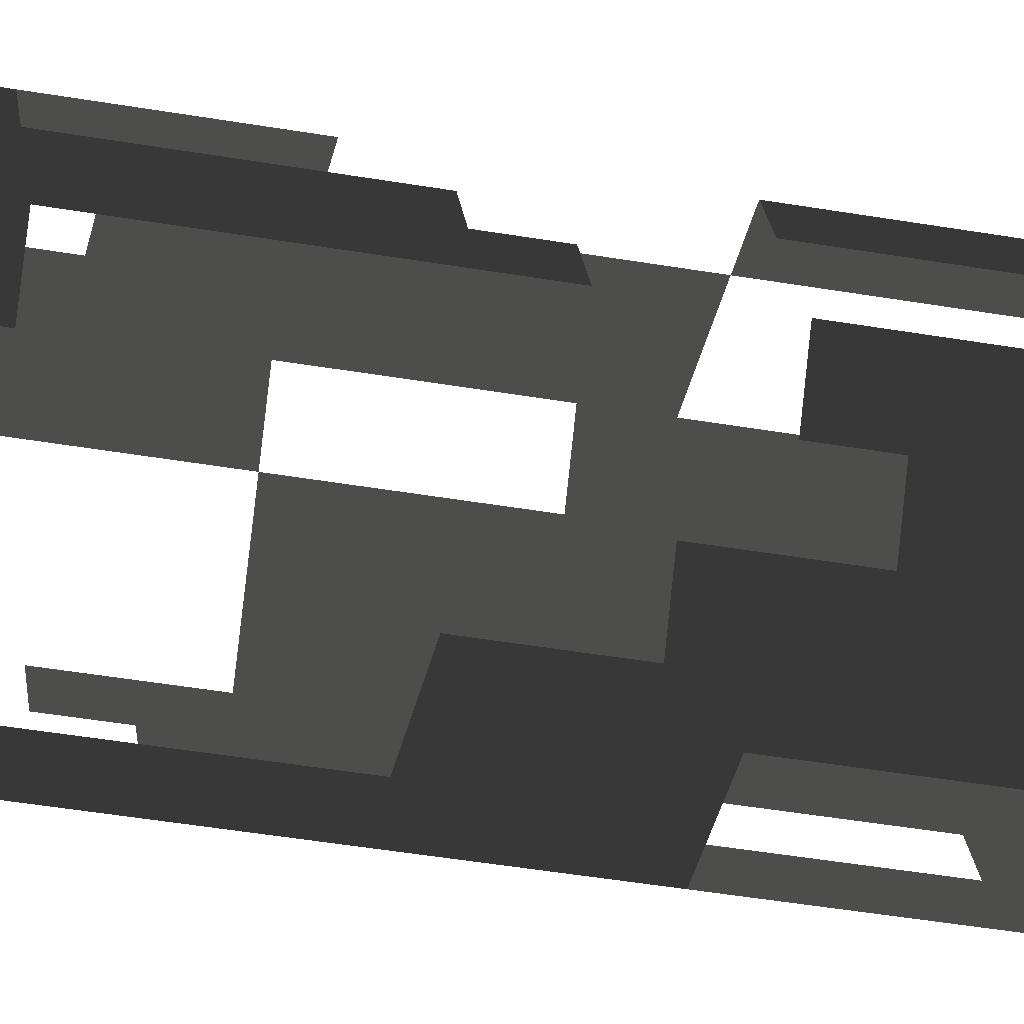
<metadata>
{"format":"obj","ext":"obj","renderer":"f3d","projection":"perspective","resolution":1024,"background":"white","views":[{"elev":-38.9,"azim":77.5,"up":"+Y"}]}
</metadata>
<code>
v  -1.735 -9.376 -46.67
v  -5.393 -9.377 -46.67
v  -5.393 -9.377 -50
v  -1.735 -9.376 -50
v  5.429 -9.375 -46.67
v  1.738 -9.376 -46.67
v  1.738 -9.376 -50
v  5.429 -9.375 -50
v  10.83 -0.0024 -46.67
v  8.978 -3.181 -46.67
v  8.978 -3.181 -50
v  10.83 -0.0024 -50
v  8.993 3.183 -46.67
v  8.993 3.183 -50
v  7.257 6.191 -46.67
v  7.257 6.191 -50
v  5.398 9.377 -46.67
v  5.398 9.377 -50
v  1.738 9.372 -46.67
v  1.738 9.372 -50
v  -1.735 9.372 -46.67
v  -1.735 9.372 -50
v  -5.425 9.359 -46.67
v  -5.425 9.359 -50
v  -7.24 6.183 -46.67
v  -7.24 6.183 -50
v  -8.976 3.175 -46.67
v  -8.976 3.175 -50
v  -7.254 -6.197 -46.67
v  -8.99 -3.189 -46.67
v  -8.99 -3.189 -50
v  -7.254 -6.197 -50
v  -1.735 -9.376 -43.33
v  -5.393 -9.377 -43.33
v  5.429 -9.375 -43.33
v  1.738 -9.376 -43.33
v  10.83 -0.0024 -43.33
v  8.978 -3.181 -43.33
v  8.993 3.183 -43.33
v  7.257 6.191 -43.33
v  5.398 9.377 -43.33
v  1.738 9.372 -43.33
v  -1.735 9.372 -43.33
v  -5.425 9.359 -43.33
v  -7.24 6.183 -43.33
v  -8.976 3.175 -43.33
v  -7.254 -6.197 -43.33
v  -8.99 -3.189 -43.33
v  -1.735 -9.376 -40
v  -5.393 -9.377 -40
v  5.429 -9.375 -40
v  1.738 -9.376 -40
v  10.83 -0.0024 -40
v  8.978 -3.181 -40
v  8.993 3.183 -40
v  7.257 6.191 -40
v  5.398 9.377 -40
v  -5.425 9.359 -40
v  -1.735 9.372 -40
v  -7.24 6.183 -40
v  -8.976 3.175 -40
v  -7.254 -6.197 -40
v  -8.99 -3.189 -40
v  -1.735 -9.376 -36.67
v  -5.393 -9.377 -36.67
v  5.429 -9.375 -36.67
v  1.738 -9.376 -36.67
v  10.83 -0.0024 -36.67
v  8.978 -3.181 -36.67
v  8.993 3.183 -36.67
v  7.257 6.191 -36.67
v  5.398 9.377 -36.67
v  -5.425 9.359 -36.67
v  -1.735 9.372 -36.67
v  -7.24 6.183 -36.67
v  -8.976 3.175 -36.67
v  -7.254 -6.197 -36.67
v  -8.99 -3.189 -36.67
v  -1.735 -9.376 -33.33
v  -5.393 -9.377 -33.33
v  1.738 -9.376 -33.33
v  5.429 -9.375 -33.33
v  10.83 -0.0024 -33.33
v  8.978 -3.181 -33.33
v  8.993 3.183 -33.33
v  7.257 6.191 -33.33
v  5.398 9.377 -33.33
v  -5.425 9.359 -33.33
v  -1.735 9.372 -33.33
v  -7.24 6.183 -33.33
v  -8.976 3.175 -33.33
v  -7.254 -6.197 -33.33
v  -8.99 -3.189 -33.33
v  -1.735 -9.376 -30
v  -5.393 -9.377 -30
v  1.738 -9.376 -30
v  5.429 -9.375 -30
v  8.978 -3.181 -30
v  7.242 -6.189 -30
v  7.242 -6.189 -33.33
v  10.83 -0.0024 -30
v  8.993 3.183 -30
v  7.257 6.191 -30
v  5.398 9.377 -30
v  -5.425 9.359 -30
v  -1.735 9.372 -30
v  -7.24 6.183 -30
v  -8.976 3.175 -30
v  -7.254 -6.197 -30
v  -8.99 -3.189 -30
v  -1.735 -9.376 -26.67
v  -5.393 -9.377 -26.67
v  1.738 -9.376 -26.67
v  5.429 -9.375 -26.67
v  7.242 -6.189 -26.67
v  8.978 -3.181 -26.67
v  10.83 -0.0024 -26.67
v  8.993 3.183 -26.67
v  7.257 6.191 -26.67
v  5.398 9.377 -26.67
v  -5.425 9.359 -26.67
v  -1.735 9.372 -26.67
v  -7.24 6.183 -26.67
v  -8.976 3.175 -26.67
v  -8.99 -3.189 -26.67
v  -10.83 -0.0052 -26.67
v  -10.83 -0.0052 -30
v  -7.254 -6.197 -26.67
v  -1.735 -9.376 -23.33
v  -5.393 -9.377 -23.33
v  1.738 -9.376 -23.33
v  5.429 -9.375 -23.33
v  7.242 -6.189 -23.33
v  8.978 -3.181 -23.33
v  10.83 -0.0024 -23.33
v  7.257 6.191 -23.33
v  8.993 3.183 -23.33
v  5.398 9.377 -23.33
v  -5.425 9.359 -23.33
v  -1.735 9.372 -23.33
v  -7.24 6.183 -23.33
v  -8.976 3.175 -23.33
v  -10.83 -0.0052 -23.33
v  -8.99 -3.189 -23.33
v  -7.254 -6.197 -23.33
v  -1.735 -9.376 -20
v  -5.393 -9.377 -20
v  1.738 -9.376 -20
v  5.429 -9.375 -20
v  7.242 -6.189 -20
v  8.978 -3.181 -20
v  10.83 -0.0024 -20
v  5.398 9.377 -20
v  7.257 6.191 -20
v  1.738 9.372 -20
v  1.738 9.372 -23.33
v  -7.24 6.183 -20
v  -5.425 9.359 -20
v  -8.976 3.175 -20
v  -10.83 -0.0052 -20
v  -8.99 -3.189 -20
v  -7.254 -6.197 -20
v  5.429 -9.375 -16.67
v  1.738 -9.376 -16.67
v  7.242 -6.189 -16.67
v  8.978 -3.181 -16.67
v  10.83 -0.0024 -16.67
v  5.398 9.377 -16.67
v  7.257 6.191 -16.67
v  1.738 9.372 -16.67
v  -7.24 6.183 -16.67
v  -5.425 9.359 -16.67
v  -8.976 3.175 -16.67
v  -10.83 -0.0052 -16.67
v  -8.99 -3.189 -16.67
v  -7.254 -6.197 -16.67
v  -5.393 -9.377 -16.67
v  5.429 -9.375 -13.33
v  1.738 -9.376 -13.33
v  7.242 -6.189 -13.33
v  8.978 -3.181 -13.33
v  10.83 -0.0024 -13.33
v  5.398 9.377 -13.33
v  7.257 6.191 -13.33
v  1.738 9.372 -13.33
v  -7.24 6.183 -13.33
v  -5.425 9.359 -13.33
v  -8.976 3.175 -13.33
v  -10.83 -0.0052 -13.33
v  -8.99 -3.189 -13.33
v  -5.393 -9.377 -13.33
v  -7.254 -6.197 -13.33
v  5.429 -9.375 -10
v  1.738 -9.376 -10
v  7.242 -6.189 -10
v  8.978 -3.181 -10
v  10.83 -0.0024 -10
v  5.398 9.377 -10
v  7.257 6.191 -10
v  1.738 9.372 -10
v  -7.24 6.183 -10
v  -5.425 9.359 -10
v  -8.976 3.175 -10
v  -10.83 -0.0052 -10
v  -8.99 -3.189 -10
v  -5.393 -9.377 -10
v  -7.254 -6.197 -10
v  5.429 -9.375 -6.667
v  1.738 -9.376 -6.667
v  7.242 -6.189 -6.667
v  10.83 -0.0024 -6.667
v  8.978 -3.181 -6.667
v  5.398 9.377 -6.667
v  7.257 6.191 -6.667
v  1.738 9.372 -6.667
v  -7.24 6.183 -6.667
v  -5.425 9.359 -6.667
v  -8.976 3.175 -6.667
v  -10.83 -0.0052 -6.667
v  -8.99 -3.189 -6.667
v  -5.393 -9.377 -6.667
v  -7.254 -6.197 -6.667
v  -1.735 -9.376 -3.333
v  -5.393 -9.377 -3.333
v  -1.735 -9.376 -6.667
v  1.738 -9.376 -3.333
v  5.429 -9.375 -3.333
v  7.242 -6.189 -3.333
v  -1.735 9.372 -3.333
v  1.738 9.372 -3.333
v  -1.735 9.372 -6.667
v  -5.425 9.359 -3.333
v  -7.24 6.183 -3.333
v  -8.976 3.175 -3.333
v  -10.83 -0.0052 -3.333
v  -7.254 -6.197 -3.333
v  -1.735 -9.376 -0
v  -5.393 -9.377 -0
v  1.738 -9.376 -0
v  5.429 -9.375 -0
v  -1.735 9.372 -0
v  1.738 9.372 -0
v  -5.425 9.359 -0
v  -8.976 3.175 -0
v  -7.24 6.183 -0
v  -10.83 -0.0052 -0
v  -7.254 -6.197 -0
v  -1.735 -9.376 3.333
v  -5.393 -9.377 3.333
v  1.738 -9.376 3.333
v  5.429 -9.375 3.333
v  8.993 3.183 3.333
v  10.83 -0.0024 3.333
v  10.83 -0.0024 -0
v  8.993 3.183 -0
v  -1.735 9.372 3.333
v  1.738 9.372 3.333
v  -5.425 9.359 3.333
v  -8.976 3.175 3.333
v  -7.24 6.183 3.333
v  -10.83 -0.0052 3.333
v  -8.99 -3.189 3.333
v  -8.99 -3.189 -0
v  -7.254 -6.197 3.333
v  -1.735 -9.376 6.667
v  -5.393 -9.377 6.667
v  8.993 3.183 6.667
v  10.83 -0.0024 6.667
v  7.257 6.191 6.667
v  7.257 6.191 3.333
v  -1.735 9.372 6.667
v  1.738 9.372 6.667
v  -5.425 9.359 6.667
v  -8.976 3.175 6.667
v  -7.24 6.183 6.667
v  -10.83 -0.0052 6.667
v  -8.99 -3.189 6.667
v  -7.254 -6.197 6.667
v  -1.735 -9.376 10
v  -5.393 -9.377 10
v  8.993 3.183 10
v  10.83 -0.0024 10
v  7.257 6.191 10
v  1.738 9.372 10
v  5.398 9.377 10
v  5.398 9.377 6.667
v  -1.735 9.372 10
v  -5.425 9.359 10
v  -7.24 6.183 10
v  -8.99 -3.189 10
v  -10.83 -0.0052 10
v  -7.254 -6.197 10
v  -1.735 -9.376 13.33
v  -5.393 -9.377 13.33
v  8.993 3.183 13.33
v  10.83 -0.0024 13.33
v  7.257 6.191 13.33
v  1.738 9.372 13.33
v  5.398 9.377 13.33
v  -1.735 9.372 13.33
v  -5.425 9.359 13.33
v  -7.24 6.183 13.33
v  -8.99 -3.189 13.33
v  -10.83 -0.0052 13.33
v  -7.254 -6.197 13.33
v  -1.735 -9.376 16.67
v  -5.393 -9.377 16.67
v  8.993 3.183 16.67
v  10.83 -0.0024 16.67
v  7.257 6.191 16.67
v  1.738 9.372 16.67
v  5.398 9.377 16.67
v  -5.425 9.359 16.67
v  -1.735 9.372 16.67
v  -7.24 6.183 16.67
v  -7.254 -6.197 16.67
v  -1.735 -9.376 20
v  -5.393 -9.377 20
v  10.83 -0.0024 20
v  8.978 -3.181 20
v  8.978 -3.181 16.67
v  8.993 3.183 20
v  7.257 6.191 20
v  5.398 9.377 20
v  1.738 9.372 20
v  -1.735 9.372 20
v  -5.425 9.359 20
v  -7.24 6.183 20
v  -1.735 -9.376 23.33
v  -5.393 -9.377 23.33
v  7.242 -6.189 23.33
v  5.429 -9.375 23.33
v  5.429 -9.375 20
v  7.242 -6.189 20
v  10.83 -0.0024 23.33
v  8.978 -3.181 23.33
v  8.993 3.183 23.33
v  7.257 6.191 23.33
v  5.398 9.377 23.33
v  1.738 9.372 23.33
v  -1.735 9.372 23.33
v  -5.425 9.359 23.33
v  -7.24 6.183 23.33
v  -1.735 -9.376 26.67
v  -5.393 -9.377 26.67
v  7.242 -6.189 26.67
v  5.429 -9.375 26.67
v  8.978 -3.181 26.67
v  10.83 -0.0024 26.67
v  8.993 3.183 26.67
v  5.398 9.377 26.67
v  7.257 6.191 26.67
v  1.738 9.372 26.67
v  -1.735 9.372 26.67
v  -5.425 9.359 26.67
v  -7.24 6.183 26.67
v  -8.99 -3.189 26.67
v  -10.83 -0.0052 26.67
v  -10.83 -0.0052 23.33
v  -8.99 -3.189 23.33
v  -1.735 -9.376 30
v  -5.393 -9.377 30
v  1.738 -9.376 30
v  1.738 -9.376 26.67
v  5.429 -9.375 30
v  7.242 -6.189 30
v  8.978 -3.181 30
v  10.83 -0.0024 30
v  5.398 9.377 30
v  7.257 6.191 30
v  1.738 9.372 30
v  -7.24 6.183 30
v  -5.425 9.359 30
v  -10.83 -0.0052 30
v  -8.976 3.175 30
v  -8.976 3.175 26.67
v  -8.99 -3.189 30
v  -7.254 -6.197 30
v  -7.254 -6.197 26.67
v  -1.735 -9.376 33.33
v  -5.393 -9.377 33.33
v  1.738 -9.376 33.33
v  5.429 -9.375 33.33
v  7.242 -6.189 33.33
v  10.83 -0.0024 33.33
v  8.978 -3.181 33.33
v  1.738 9.372 33.33
v  5.398 9.377 33.33
v  -7.24 6.183 33.33
v  -5.425 9.359 33.33
v  -8.976 3.175 33.33
v  -10.83 -0.0052 33.33
v  -8.99 -3.189 33.33
v  -7.254 -6.197 33.33
v  -1.735 -9.376 36.67
v  -5.393 -9.377 36.67
v  1.738 -9.376 36.67
v  5.429 -9.375 36.67
v  7.242 -6.189 36.67
v  10.83 -0.0024 36.67
v  8.978 -3.181 36.67
v  1.738 9.372 36.67
v  5.398 9.377 36.67
v  -7.24 6.183 36.67
v  -5.425 9.359 36.67
v  -8.976 3.175 36.67
v  -10.83 -0.0052 36.67
v  -8.99 -3.189 36.67
v  -7.254 -6.197 36.67
v  5.429 -9.375 40
v  1.738 -9.376 40
v  7.242 -6.189 40
v  10.83 -0.0024 40
v  8.978 -3.181 40
v  8.993 3.183 40
v  8.993 3.183 36.67
v  7.257 6.191 40
v  7.257 6.191 36.67
v  1.738 9.372 40
v  5.398 9.377 40
v  -1.735 9.372 40
v  -1.735 9.372 36.67
v  -5.425 9.359 40
v  -7.24 6.183 40
v  -10.83 -0.0052 40
v  -8.976 3.175 40
v  -8.99 -3.189 40
v  -7.254 -6.197 40
v  -5.393 -9.377 40
v  -1.735 -9.376 43.33
v  -5.393 -9.377 43.33
v  -1.735 -9.376 40
v  1.738 -9.376 43.33
v  5.429 -9.375 43.33
v  7.242 -6.189 43.33
v  8.993 3.183 43.33
v  10.83 -0.0024 43.33
v  7.257 6.191 43.33
v  5.398 9.377 43.33
v  1.738 9.372 43.33
v  -1.735 9.372 43.33
v  -5.425 9.359 43.33
v  -10.83 -0.0052 43.33
v  -8.976 3.175 43.33
v  -7.254 -6.197 43.33
v  -1.735 -9.376 46.67
v  -5.393 -9.377 46.67
v  1.738 -9.376 46.67
v  5.429 -9.375 46.67
v  7.242 -6.189 46.67
v  8.993 3.183 46.67
v  10.83 -0.0024 46.67
v  7.257 6.191 46.67
v  5.398 9.377 46.67
v  1.738 9.372 46.67
v  -1.735 9.372 46.67
v  -5.425 9.359 46.67
v  -10.83 -0.0052 46.67
v  -8.976 3.175 46.67
v  -7.254 -6.197 46.67
v  -1.735 -9.376 50
v  -5.393 -9.377 50
v  1.738 -9.376 50
v  5.429 -9.375 50
v  7.242 -6.189 50
v  10.83 -0.0024 50
v  8.978 -3.181 50
v  8.978 -3.181 46.67
v  8.993 3.183 50
v  7.257 6.191 50
v  5.398 9.377 50
v  1.738 9.372 50
v  -1.735 9.372 50
v  -5.425 9.359 50
v  -7.24 6.183 50
v  -7.24 6.183 46.67
v  -10.83 -0.0052 50
v  -8.976 3.175 50
v  -8.99 -3.189 50
v  -8.99 -3.189 46.67
v  -7.254 -6.197 50
o Cylinder001
g Cylinder001
f 1 2 3
f 3 4 1
f 5 6 7
f 7 8 5
f 9 10 11
f 11 12 9
f 13 9 12
f 12 14 13
f 15 13 14
f 14 16 15
f 17 15 16
f 16 18 17
f 19 17 18
f 18 20 19
f 21 19 20
f 20 22 21
f 23 21 22
f 22 24 23
f 25 23 24
f 24 26 25
f 27 25 26
f 26 28 27
f 29 30 31
f 31 32 29
f 2 29 32
f 32 3 2
f 33 34 2
f 2 1 33
f 35 36 6
f 6 5 35
f 37 38 10
f 10 9 37
f 39 37 9
f 9 13 39
f 40 39 13
f 13 15 40
f 41 40 15
f 15 17 41
f 42 41 17
f 17 19 42
f 43 42 19
f 19 21 43
f 44 43 21
f 21 23 44
f 45 44 23
f 23 25 45
f 46 45 25
f 25 27 46
f 47 48 30
f 30 29 47
f 34 47 29
f 29 2 34
f 49 50 34
f 34 33 49
f 51 52 36
f 36 35 51
f 53 54 38
f 38 37 53
f 55 53 37
f 37 39 55
f 56 55 39
f 39 40 56
f 57 56 40
f 40 41 57
f 58 59 43
f 43 44 58
f 60 58 44
f 44 45 60
f 61 60 45
f 45 46 61
f 62 63 48
f 48 47 62
f 50 62 47
f 47 34 50
f 64 65 50
f 50 49 64
f 66 67 52
f 52 51 66
f 68 69 54
f 54 53 68
f 70 68 53
f 53 55 70
f 71 70 55
f 55 56 71
f 72 71 56
f 56 57 72
f 73 74 59
f 59 58 73
f 75 73 58
f 58 60 75
f 76 75 60
f 60 61 76
f 77 78 63
f 63 62 77
f 65 77 62
f 62 50 65
f 79 80 65
f 65 64 79
f 81 79 64
f 64 67 81
f 82 81 67
f 67 66 82
f 83 84 69
f 69 68 83
f 85 83 68
f 68 70 85
f 86 85 70
f 70 71 86
f 87 86 71
f 71 72 87
f 88 89 74
f 74 73 88
f 90 88 73
f 73 75 90
f 91 90 75
f 75 76 91
f 92 93 78
f 78 77 92
f 80 92 77
f 77 65 80
f 94 95 80
f 80 79 94
f 96 94 79
f 79 81 96
f 97 96 81
f 81 82 97
f 98 99 100
f 100 84 98
f 101 98 84
f 84 83 101
f 102 101 83
f 83 85 102
f 103 102 85
f 85 86 103
f 104 103 86
f 86 87 104
f 105 106 89
f 89 88 105
f 107 105 88
f 88 90 107
f 108 107 90
f 90 91 108
f 109 110 93
f 93 92 109
f 95 109 92
f 92 80 95
f 111 112 95
f 95 94 111
f 113 111 94
f 94 96 113
f 114 113 96
f 96 97 114
f 115 114 97
f 97 99 115
f 116 115 99
f 99 98 116
f 117 116 98
f 98 101 117
f 118 117 101
f 101 102 118
f 119 118 102
f 102 103 119
f 120 119 103
f 103 104 120
f 121 122 106
f 106 105 121
f 123 121 105
f 105 107 123
f 124 123 107
f 107 108 124
f 125 126 127
f 127 110 125
f 128 125 110
f 110 109 128
f 112 128 109
f 109 95 112
f 129 130 112
f 112 111 129
f 131 129 111
f 111 113 131
f 132 131 113
f 113 114 132
f 133 132 114
f 114 115 133
f 134 133 115
f 115 116 134
f 135 134 116
f 116 117 135
f 136 137 118
f 118 119 136
f 138 136 119
f 119 120 138
f 139 140 122
f 122 121 139
f 141 139 121
f 121 123 141
f 142 141 123
f 123 124 142
f 143 142 124
f 124 126 143
f 144 143 126
f 126 125 144
f 145 144 125
f 125 128 145
f 130 145 128
f 128 112 130
f 146 147 130
f 130 129 146
f 148 146 129
f 129 131 148
f 149 148 131
f 131 132 149
f 150 149 132
f 132 133 150
f 151 150 133
f 133 134 151
f 152 151 134
f 134 135 152
f 153 154 136
f 136 138 153
f 155 153 138
f 138 156 155
f 157 158 139
f 139 141 157
f 159 157 141
f 141 142 159
f 160 159 142
f 142 143 160
f 161 160 143
f 143 144 161
f 162 161 144
f 144 145 162
f 147 162 145
f 145 130 147
f 163 164 148
f 148 149 163
f 165 163 149
f 149 150 165
f 166 165 150
f 150 151 166
f 167 166 151
f 151 152 167
f 168 169 154
f 154 153 168
f 170 168 153
f 153 155 170
f 171 172 158
f 158 157 171
f 173 171 157
f 157 159 173
f 174 173 159
f 159 160 174
f 175 174 160
f 160 161 175
f 176 175 161
f 161 162 176
f 177 176 162
f 162 147 177
f 178 179 164
f 164 163 178
f 180 178 163
f 163 165 180
f 181 180 165
f 165 166 181
f 182 181 166
f 166 167 182
f 183 184 169
f 169 168 183
f 185 183 168
f 168 170 185
f 186 187 172
f 172 171 186
f 188 186 171
f 171 173 188
f 189 188 173
f 173 174 189
f 190 189 174
f 174 175 190
f 191 192 176
f 176 177 191
f 193 194 179
f 179 178 193
f 195 193 178
f 178 180 195
f 196 195 180
f 180 181 196
f 197 196 181
f 181 182 197
f 198 199 184
f 184 183 198
f 200 198 183
f 183 185 200
f 201 202 187
f 187 186 201
f 203 201 186
f 186 188 203
f 204 203 188
f 188 189 204
f 205 204 189
f 189 190 205
f 206 207 192
f 192 191 206
f 208 209 194
f 194 193 208
f 210 208 193
f 193 195 210
f 211 212 196
f 196 197 211
f 213 214 199
f 199 198 213
f 215 213 198
f 198 200 215
f 216 217 202
f 202 201 216
f 218 216 201
f 201 203 218
f 219 218 203
f 203 204 219
f 220 219 204
f 204 205 220
f 221 222 207
f 207 206 221
f 223 224 221
f 221 225 223
f 226 223 225
f 225 209 226
f 227 226 209
f 209 208 227
f 228 227 208
f 208 210 228
f 229 230 215
f 215 231 229
f 232 229 231
f 231 217 232
f 233 232 217
f 217 216 233
f 234 233 216
f 216 218 234
f 235 234 218
f 218 219 235
f 224 236 222
f 222 221 224
f 237 238 224
f 224 223 237
f 239 237 223
f 223 226 239
f 240 239 226
f 226 227 240
f 241 242 230
f 230 229 241
f 243 241 229
f 229 232 243
f 244 245 233
f 233 234 244
f 246 244 234
f 234 235 246
f 238 247 236
f 236 224 238
f 248 249 238
f 238 237 248
f 250 248 237
f 237 239 250
f 251 250 239
f 239 240 251
f 252 253 254
f 254 255 252
f 256 257 242
f 242 241 256
f 258 256 241
f 241 243 258
f 259 260 245
f 245 244 259
f 261 259 244
f 244 246 261
f 262 261 246
f 246 263 262
f 264 262 263
f 263 247 264
f 249 264 247
f 247 238 249
f 265 266 249
f 249 248 265
f 267 268 253
f 253 252 267
f 269 267 252
f 252 270 269
f 271 272 257
f 257 256 271
f 273 271 256
f 256 258 273
f 274 275 260
f 260 259 274
f 276 274 259
f 259 261 276
f 277 276 261
f 261 262 277
f 278 277 262
f 262 264 278
f 266 278 264
f 264 249 266
f 279 280 266
f 266 265 279
f 281 282 268
f 268 267 281
f 283 281 267
f 267 269 283
f 284 285 286
f 286 272 284
f 287 284 272
f 272 271 287
f 288 287 271
f 271 273 288
f 289 288 273
f 273 275 289
f 290 291 276
f 276 277 290
f 292 290 277
f 277 278 292
f 280 292 278
f 278 266 280
f 293 294 280
f 280 279 293
f 295 296 282
f 282 281 295
f 297 295 281
f 281 283 297
f 298 299 285
f 285 284 298
f 300 298 284
f 284 287 300
f 301 300 287
f 287 288 301
f 302 301 288
f 288 289 302
f 303 304 291
f 291 290 303
f 294 305 292
f 292 280 294
f 306 307 294
f 294 293 306
f 308 309 296
f 296 295 308
f 310 308 295
f 295 297 310
f 311 312 299
f 299 298 311
f 313 314 300
f 300 301 313
f 315 313 301
f 301 302 315
f 307 316 305
f 305 294 307
f 317 318 307
f 307 306 317
f 319 320 321
f 321 309 319
f 322 319 309
f 309 308 322
f 323 322 308
f 308 310 323
f 324 323 310
f 310 312 324
f 325 324 312
f 312 311 325
f 326 325 311
f 311 314 326
f 327 326 314
f 314 313 327
f 328 327 313
f 313 315 328
f 329 330 318
f 318 317 329
f 331 332 333
f 333 334 331
f 335 336 320
f 320 319 335
f 337 335 319
f 319 322 337
f 338 337 322
f 322 323 338
f 339 338 323
f 323 324 339
f 340 339 324
f 324 325 340
f 341 340 325
f 325 326 341
f 342 341 326
f 326 327 342
f 343 342 327
f 327 328 343
f 344 345 330
f 330 329 344
f 346 347 332
f 332 331 346
f 348 346 331
f 331 336 348
f 349 348 336
f 336 335 349
f 350 349 335
f 335 337 350
f 351 352 338
f 338 339 351
f 353 351 339
f 339 340 353
f 354 353 340
f 340 341 354
f 355 354 341
f 341 342 355
f 356 355 342
f 342 343 356
f 357 358 359
f 359 360 357
f 361 362 345
f 345 344 361
f 363 361 344
f 344 364 363
f 365 363 364
f 364 347 365
f 366 365 347
f 347 346 366
f 367 366 346
f 346 348 367
f 368 367 348
f 348 349 368
f 369 370 352
f 352 351 369
f 371 369 351
f 351 353 371
f 372 373 355
f 355 356 372
f 374 375 376
f 376 358 374
f 377 374 358
f 358 357 377
f 362 378 379
f 379 345 362
f 380 381 362
f 362 361 380
f 382 380 361
f 361 363 382
f 383 382 363
f 363 365 383
f 384 383 365
f 365 366 384
f 385 386 367
f 367 368 385
f 387 388 369
f 369 371 387
f 389 390 373
f 373 372 389
f 391 389 372
f 372 375 391
f 392 391 375
f 375 374 392
f 393 392 374
f 374 377 393
f 394 393 377
f 377 378 394
f 381 394 378
f 378 362 381
f 395 396 381
f 381 380 395
f 397 395 380
f 380 382 397
f 398 397 382
f 382 383 398
f 399 398 383
f 383 384 399
f 400 401 386
f 386 385 400
f 402 403 388
f 388 387 402
f 404 405 390
f 390 389 404
f 406 404 389
f 389 391 406
f 407 406 391
f 391 392 407
f 408 407 392
f 392 393 408
f 409 408 393
f 393 394 409
f 396 409 394
f 394 381 396
f 410 411 397
f 397 398 410
f 412 410 398
f 398 399 412
f 413 414 401
f 401 400 413
f 415 413 400
f 400 416 415
f 417 415 416
f 416 418 417
f 419 420 403
f 403 402 419
f 421 419 402
f 402 422 421
f 423 421 422
f 422 405 423
f 424 423 405
f 405 404 424
f 425 426 406
f 406 407 425
f 427 425 407
f 407 408 427
f 428 427 408
f 408 409 428
f 429 428 409
f 409 396 429
f 430 431 429
f 429 432 430
f 433 430 432
f 432 411 433
f 434 433 411
f 411 410 434
f 435 434 410
f 410 412 435
f 436 437 413
f 413 415 436
f 438 436 415
f 415 417 438
f 439 438 417
f 417 420 439
f 440 439 420
f 420 419 440
f 441 440 419
f 419 421 441
f 442 441 421
f 421 423 442
f 443 444 426
f 426 425 443
f 431 445 428
f 428 429 431
f 446 447 431
f 431 430 446
f 448 446 430
f 430 433 448
f 449 448 433
f 433 434 449
f 450 449 434
f 434 435 450
f 451 452 437
f 437 436 451
f 453 451 436
f 436 438 453
f 454 453 438
f 438 439 454
f 455 454 439
f 439 440 455
f 456 455 440
f 440 441 456
f 457 456 441
f 441 442 457
f 458 459 444
f 444 443 458
f 447 460 445
f 445 431 447
f 461 462 447
f 447 446 461
f 463 461 446
f 446 448 463
f 464 463 448
f 448 449 464
f 465 464 449
f 449 450 465
f 466 467 468
f 468 452 466
f 469 466 452
f 452 451 469
f 470 469 451
f 451 453 470
f 471 470 453
f 453 454 471
f 472 471 454
f 454 455 472
f 473 472 455
f 455 456 473
f 474 473 456
f 456 457 474
f 475 474 457
f 457 476 475
f 477 478 459
f 459 458 477
f 479 477 458
f 458 480 479
f 462 481 460
f 460 447 462

</code>
